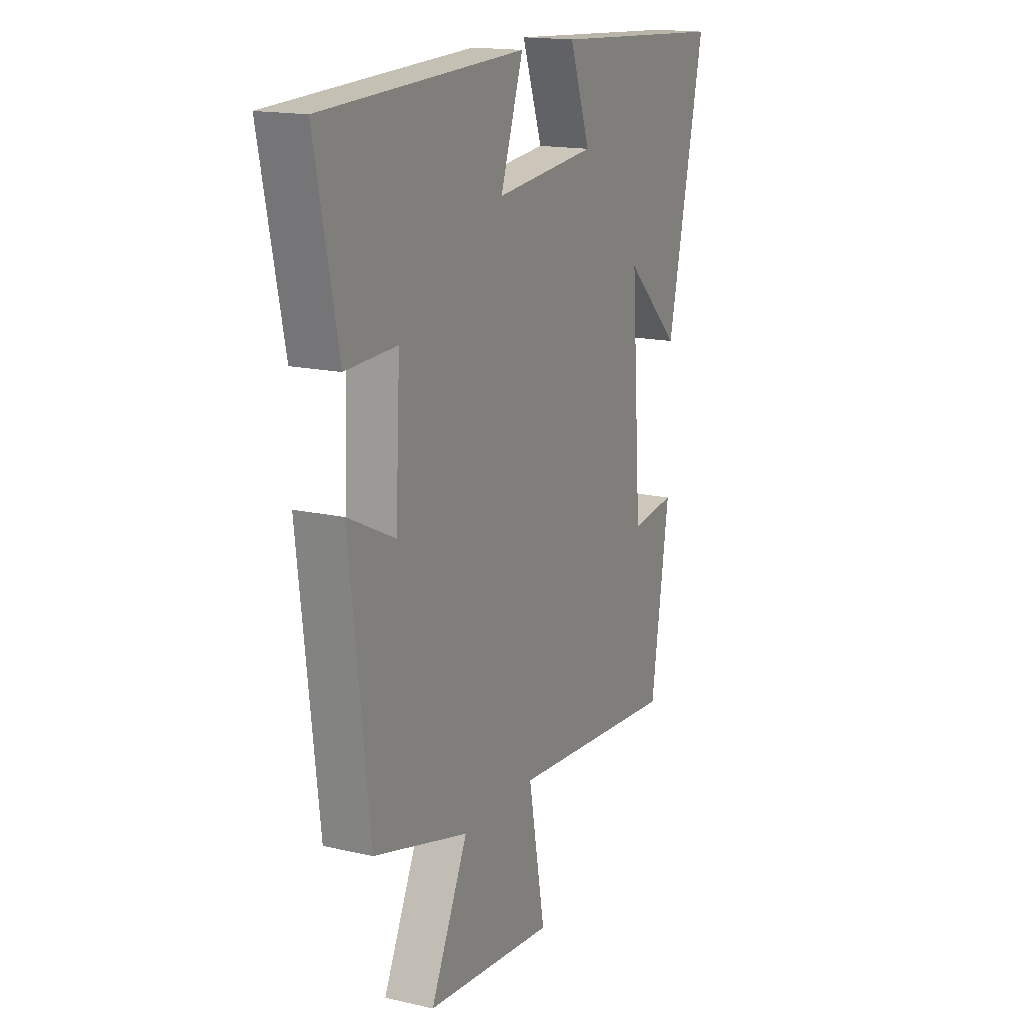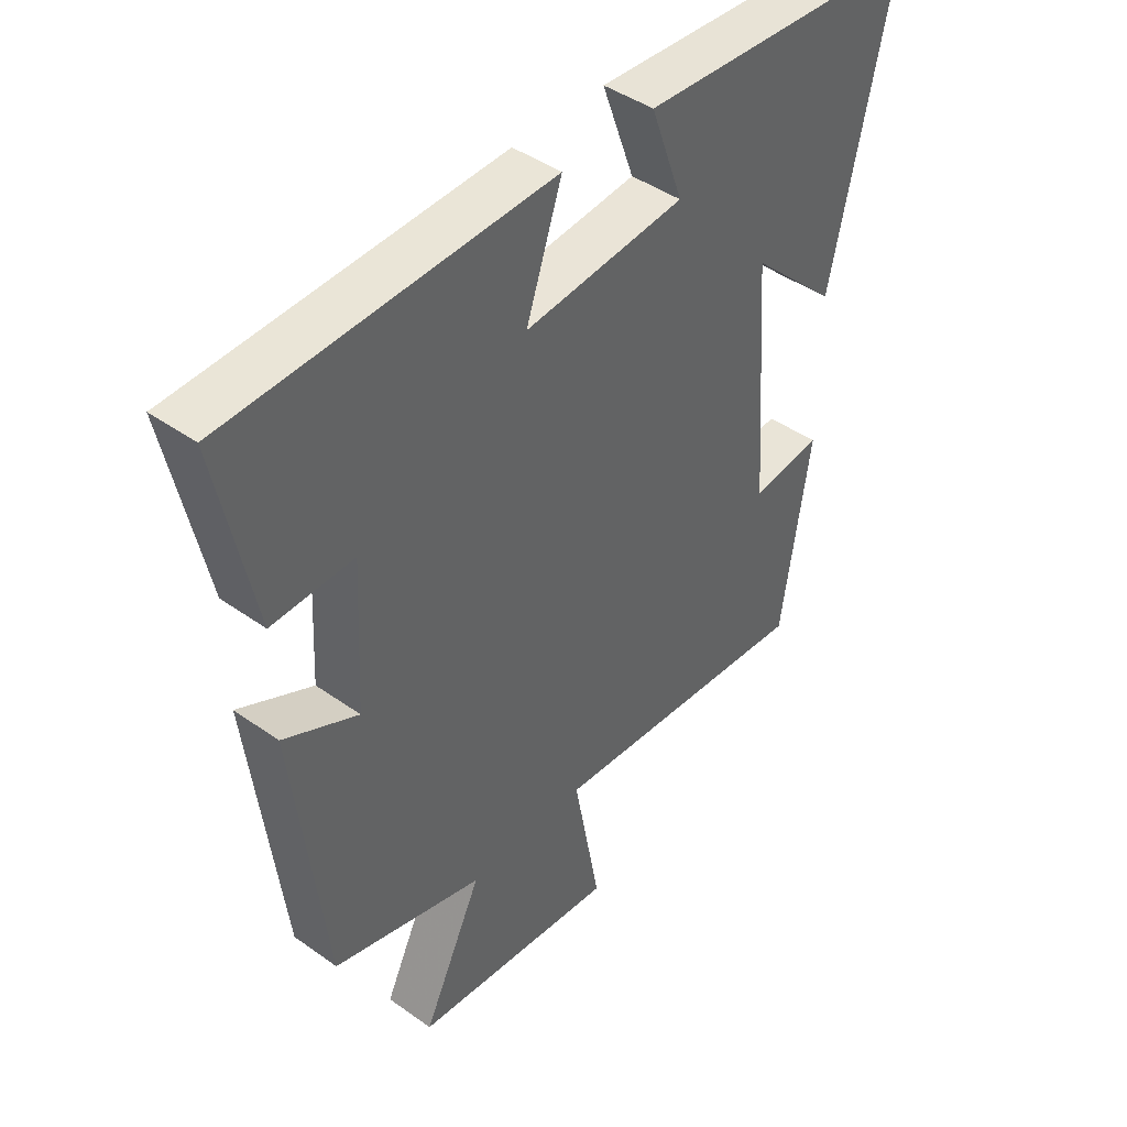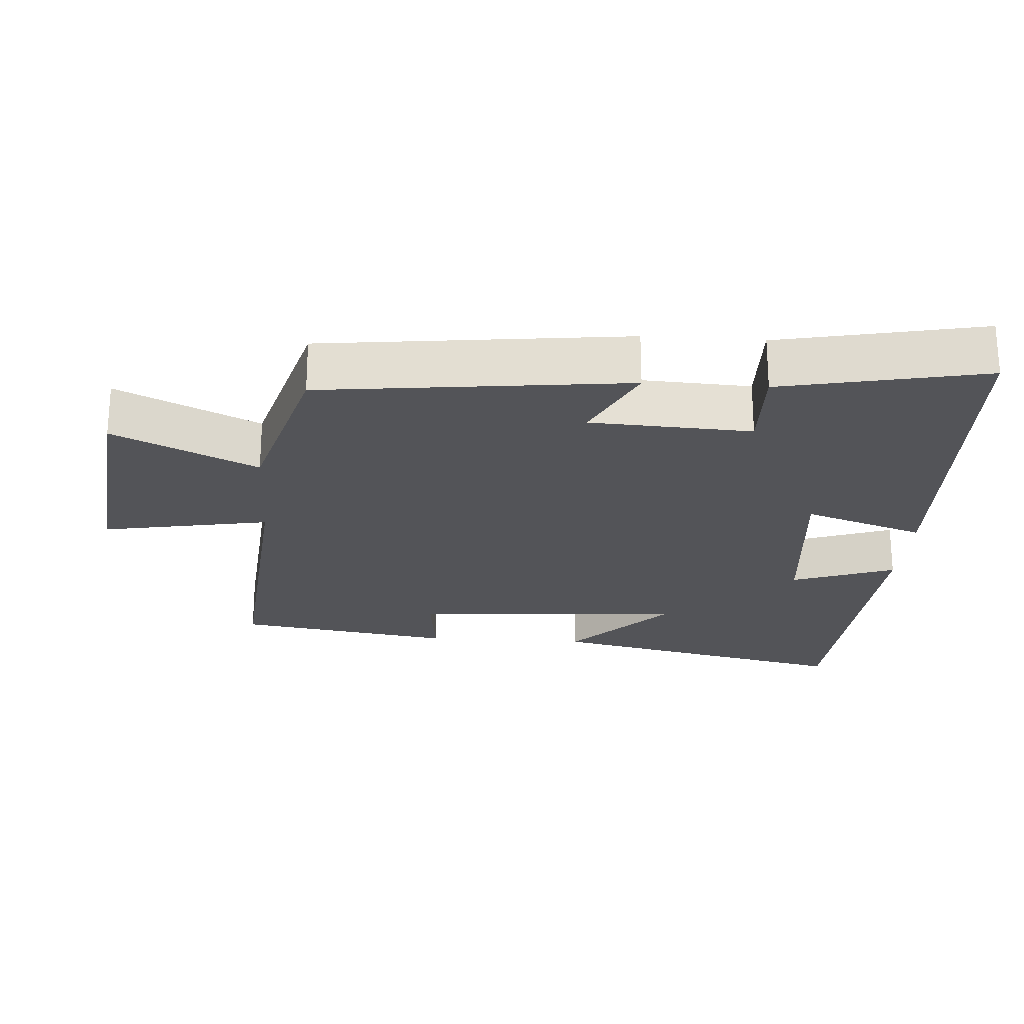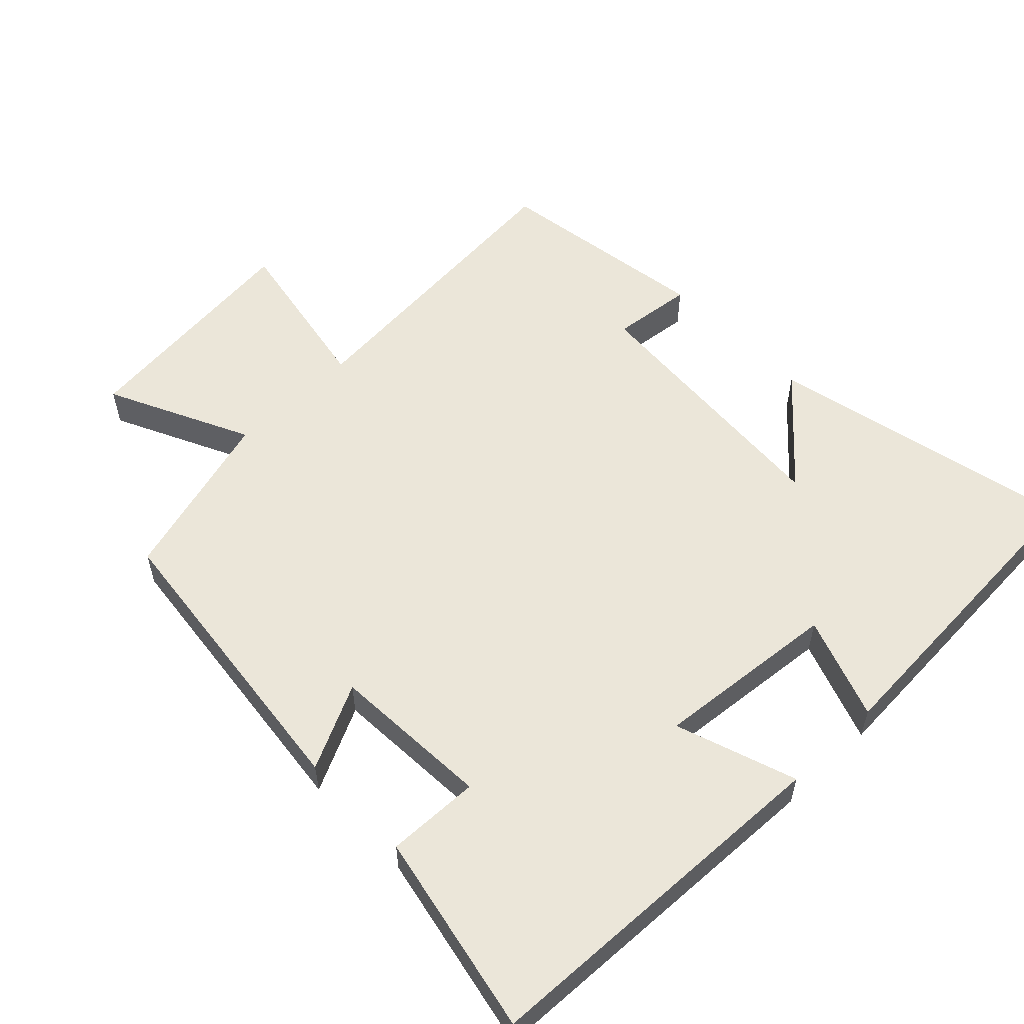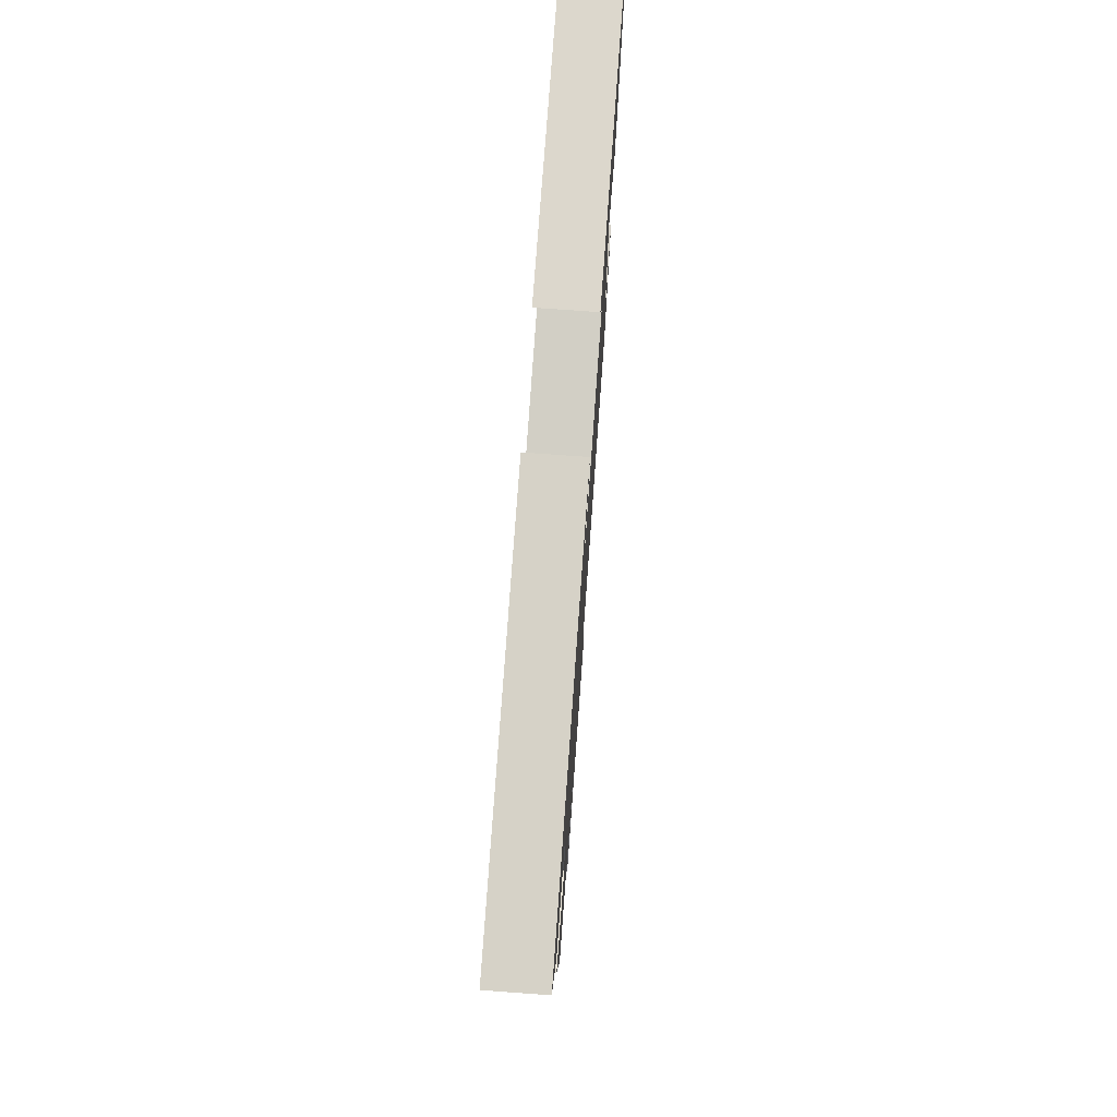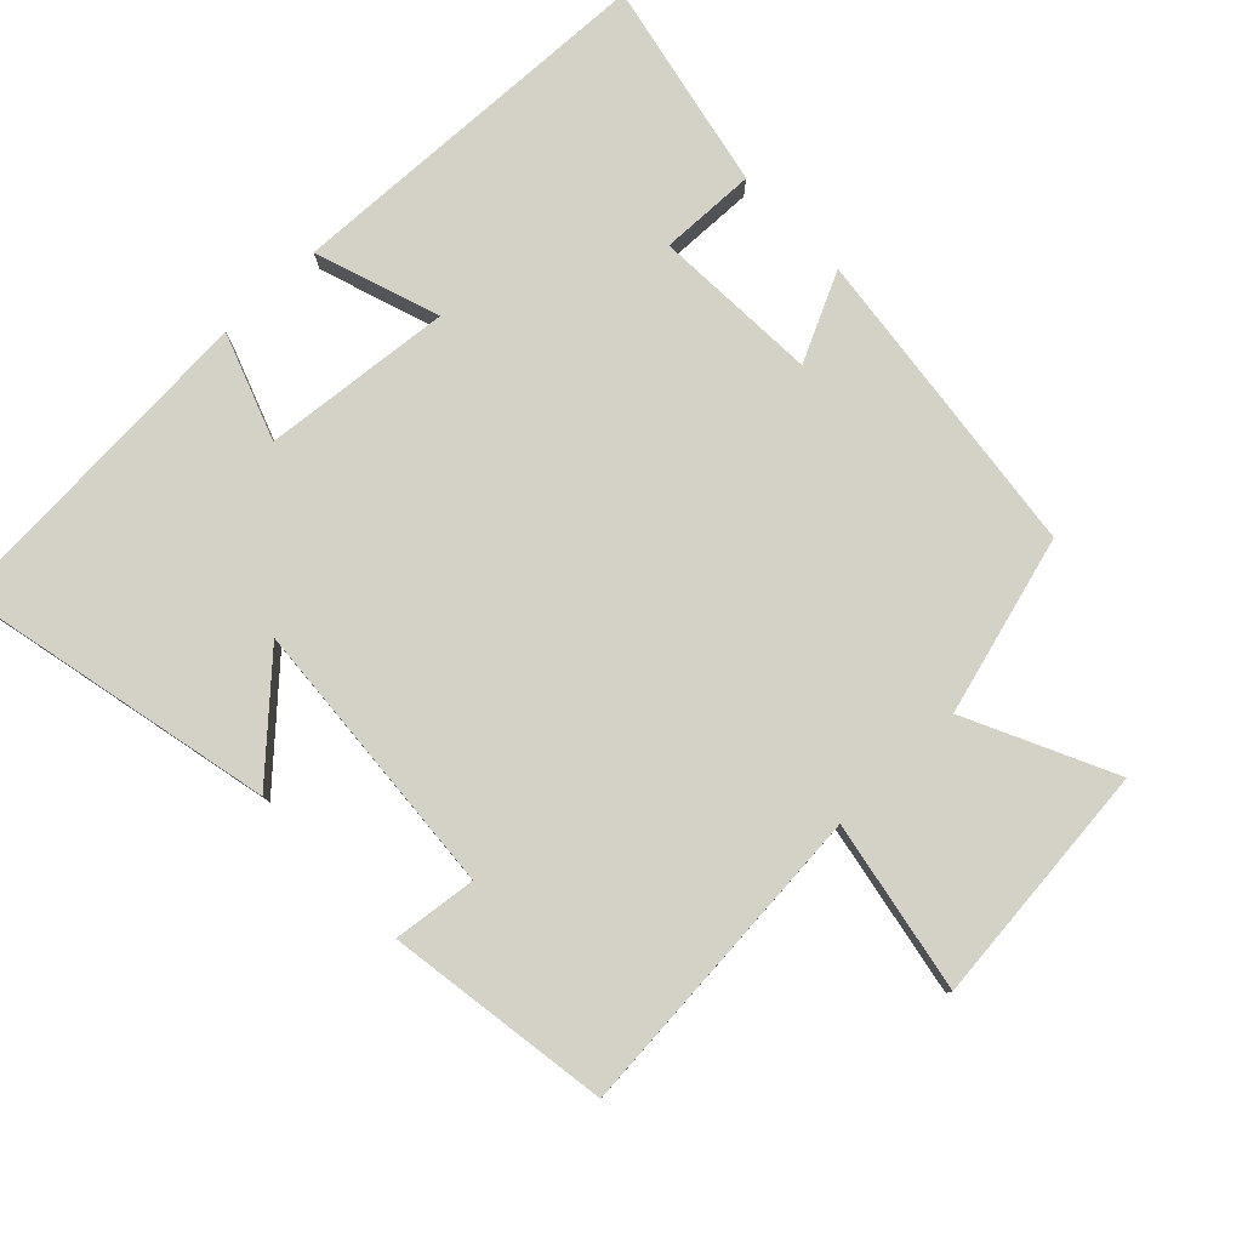
<metadata>
{"format":"obj","ext":"obj","renderer":"f3d","projection":"perspective","resolution":1024,"background":"white","views":[{"elev":16.3,"azim":-64.6,"up":"+Z"},{"elev":43.5,"azim":-50.0,"up":"+Z"},{"elev":-23.5,"azim":-94.0,"up":"+Y"},{"elev":56.1,"azim":-44.1,"up":"+Y"},{"elev":76.3,"azim":-85.9,"up":"+Z"},{"elev":79.8,"azim":136.2,"up":"+Y"}]}
</metadata>
<code>
v 0.599 0.07 0.472
v 0.5 0.07 0.023
v 0.354 0.07 0.161
v 0.382 0.07 -0.235
v 0.5 0.07 -0.221
v 0.452 0.07 -0.537
v 0.004 0.07 -0.5
v 0.049 0.07 -0.743
v -0.295 0.07 -0.707
v -0.196 0.07 -0.5
v -0.448 0.07 -0.429
v -0.5 0.07 0.014
v -0.376 0.07 -0.046
v -0.364 0.07 0.188
v -0.5 0.07 0.184
v -0.561 0.07 0.479
v -0.025 0.07 0.5
v -0.085 0.07 0.324
v 0.183 0.07 0.35
v 0.129 0.07 0.5
v 0.599 0 0.472
v 0.5 0 0.023
v 0.354 0 0.161
v 0.382 0 -0.235
v 0.5 0 -0.221
v 0.452 0 -0.537
v 0.004 0 -0.5
v 0.049 0 -0.743
v -0.295 0 -0.707
v -0.196 0 -0.5
v -0.448 0 -0.429
v -0.5 0 0.014
v -0.376 0 -0.046
v -0.364 0 0.188
v -0.5 0 0.184
v -0.561 0 0.479
v -0.025 0 0.5
v -0.085 0 0.324
v 0.183 0 0.35
v 0.129 0 0.5
f 19 20 1 2
f 15 16 17 18
f 14 15 18 19
f 13 14 19
f 10 11 12 13
f 10 13 19
f 7 8 9 10
f 7 10 19
f 4 5 6 7
f 3 4 7 19
f 2 3 19
f 22 21 40 39
f 38 37 36 35
f 39 38 35 34
f 39 34 33
f 33 32 31 30
f 39 33 30
f 30 29 28 27
f 39 30 27
f 27 26 25 24
f 39 27 24 23
f 39 23 22
f 1 21 22 2
f 2 22 23 3
f 3 23 24 4
f 4 24 25 5
f 5 25 26 6
f 6 26 27 7
f 7 27 28 8
f 8 28 29 9
f 9 29 30 10
f 10 30 31 11
f 11 31 32 12
f 12 32 33 13
f 13 33 34 14
f 14 34 35 15
f 15 35 36 16
f 16 36 37 17
f 17 37 38 18
f 18 38 39 19
f 19 39 40 20
f 20 40 21 1

</code>
